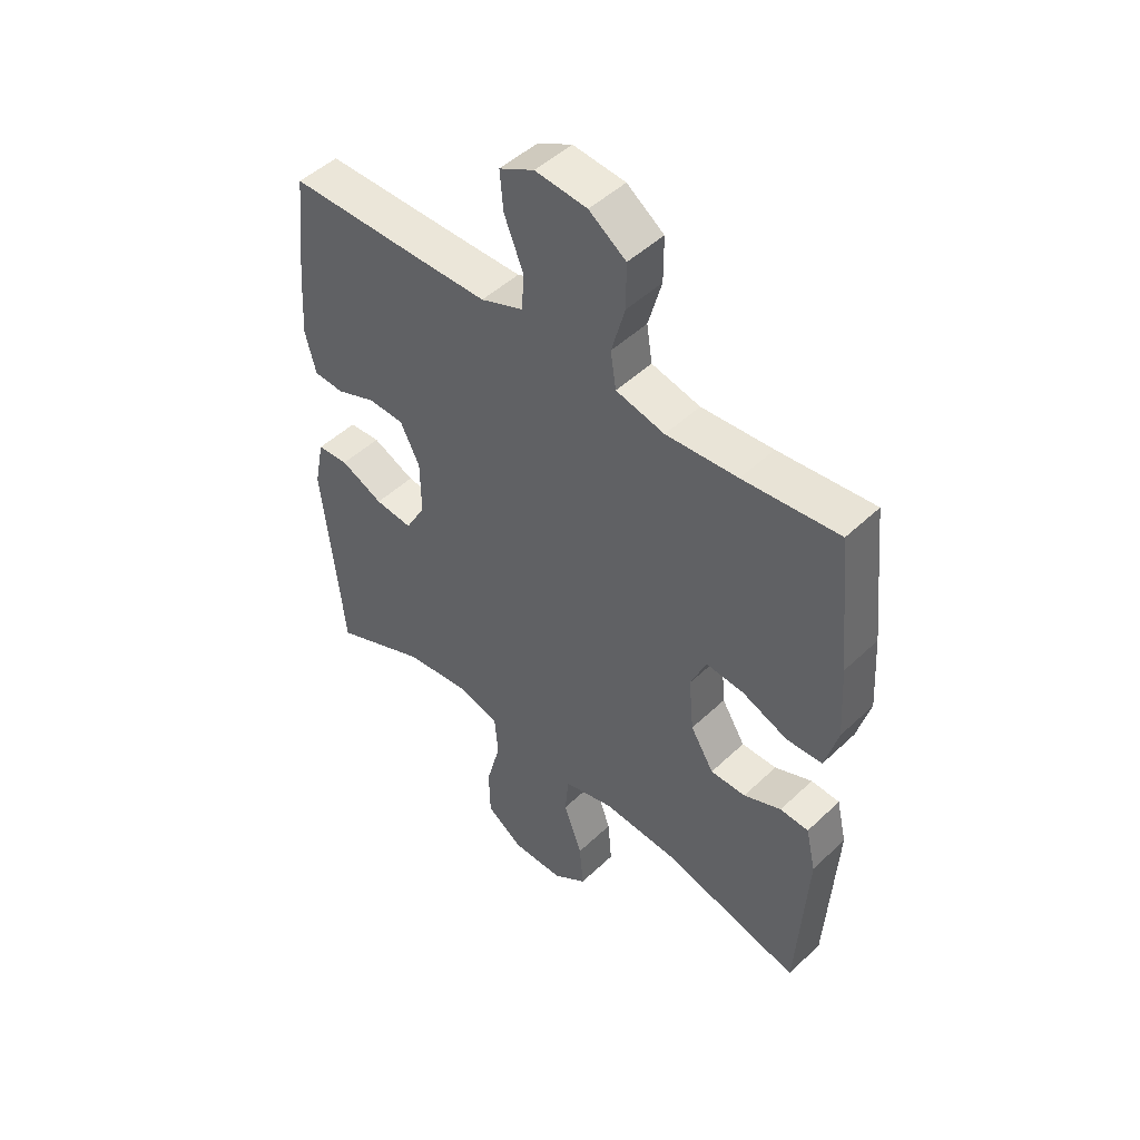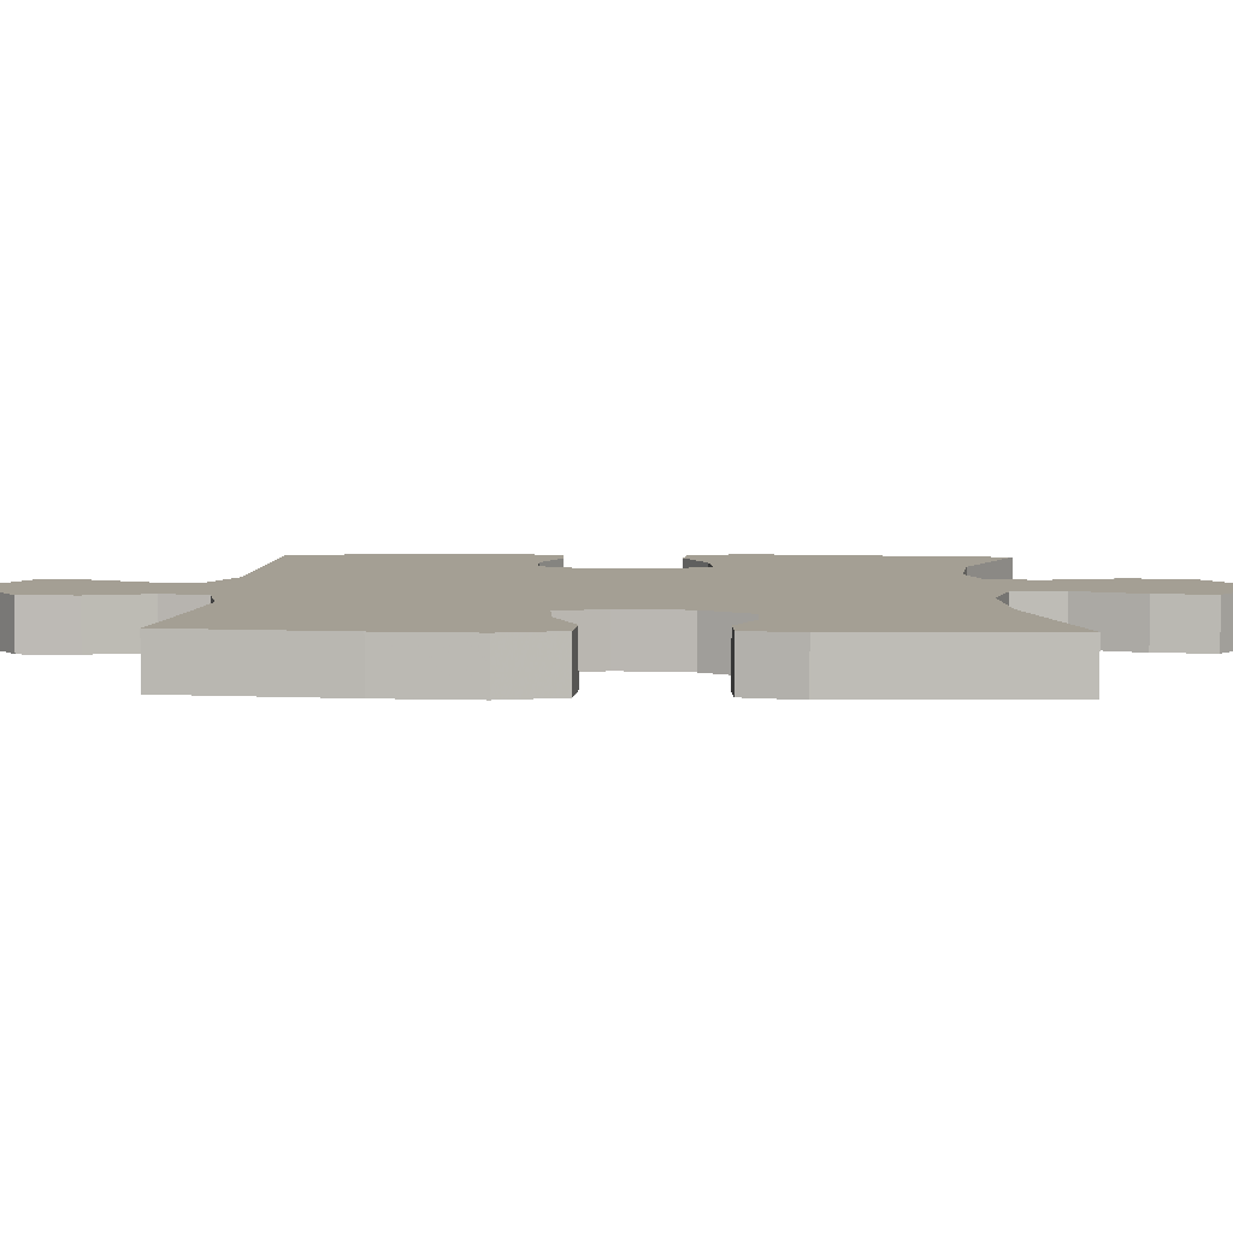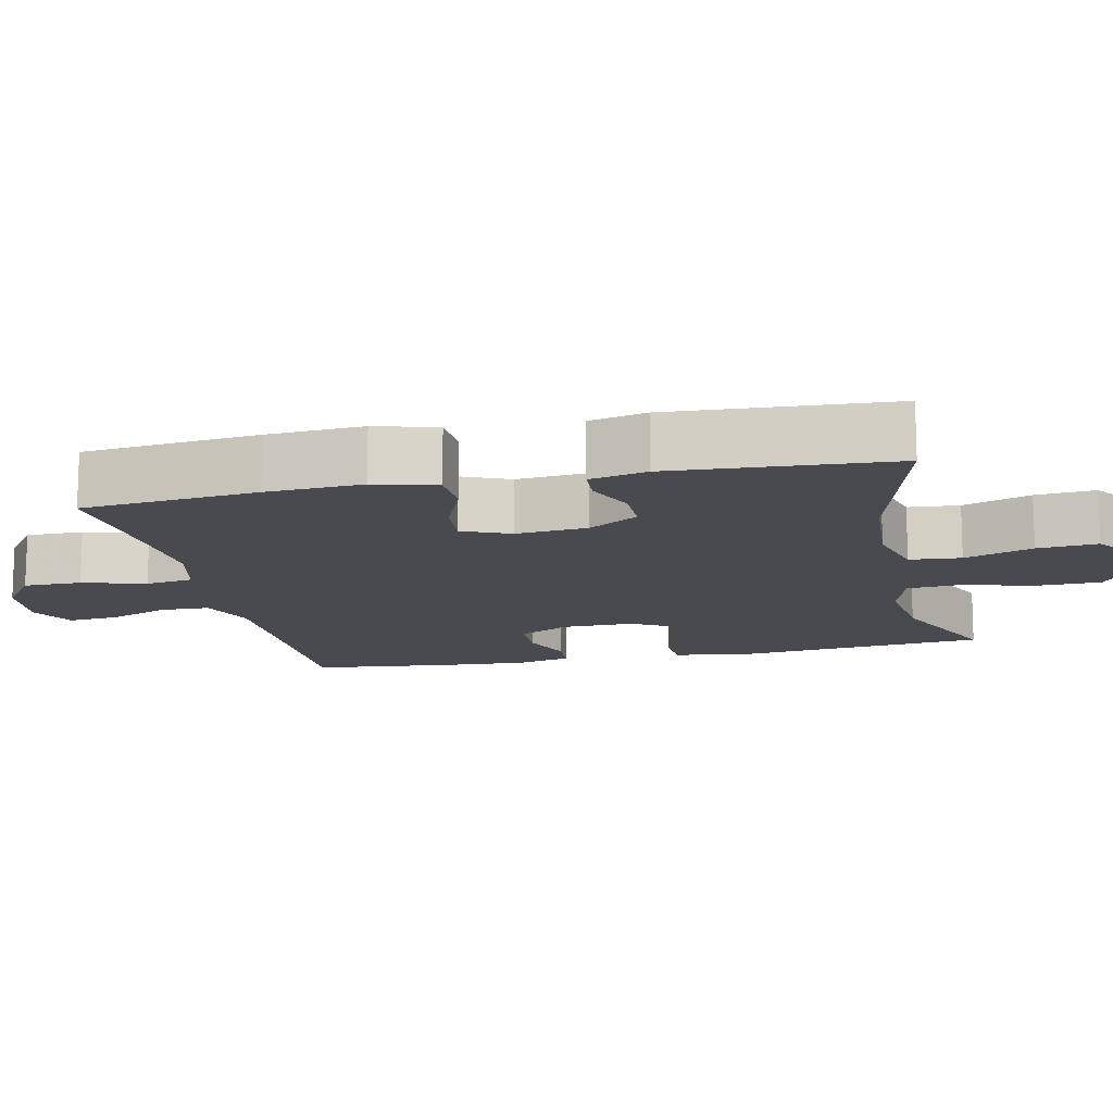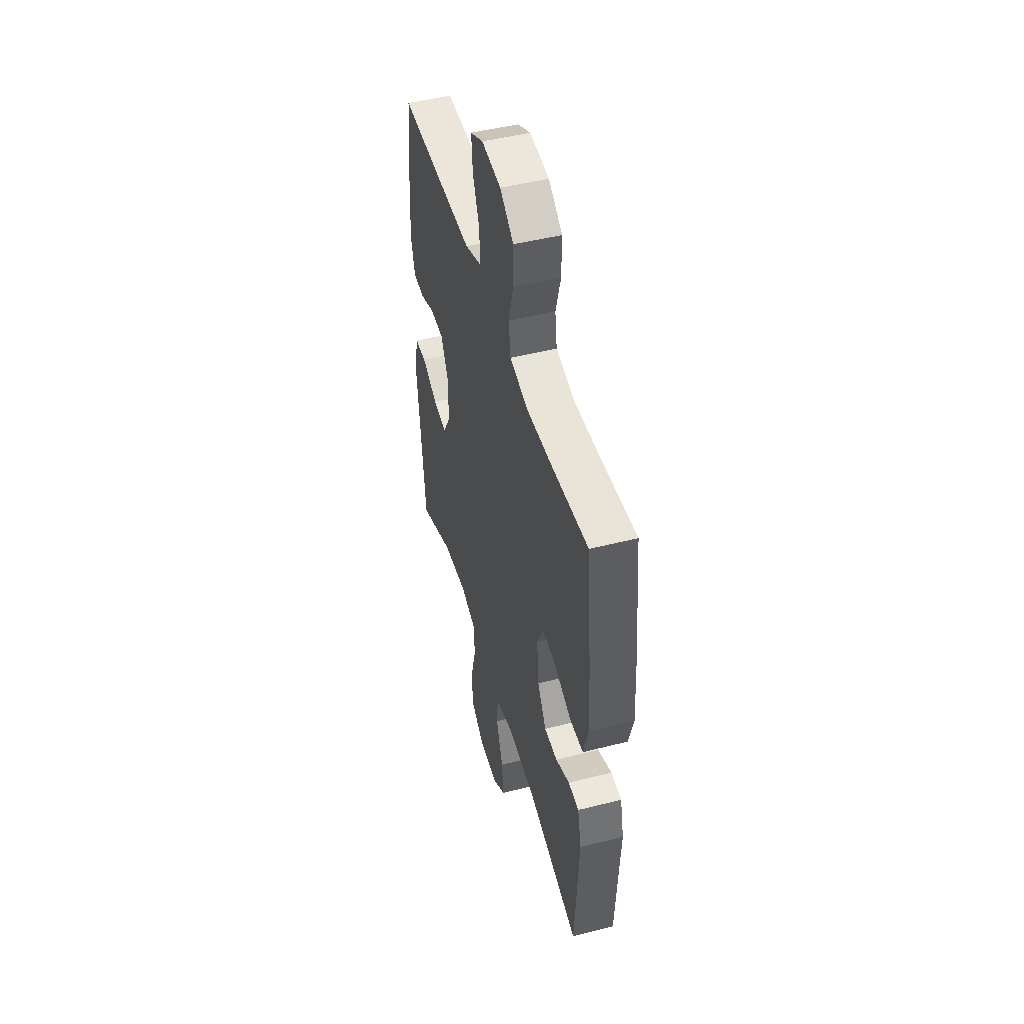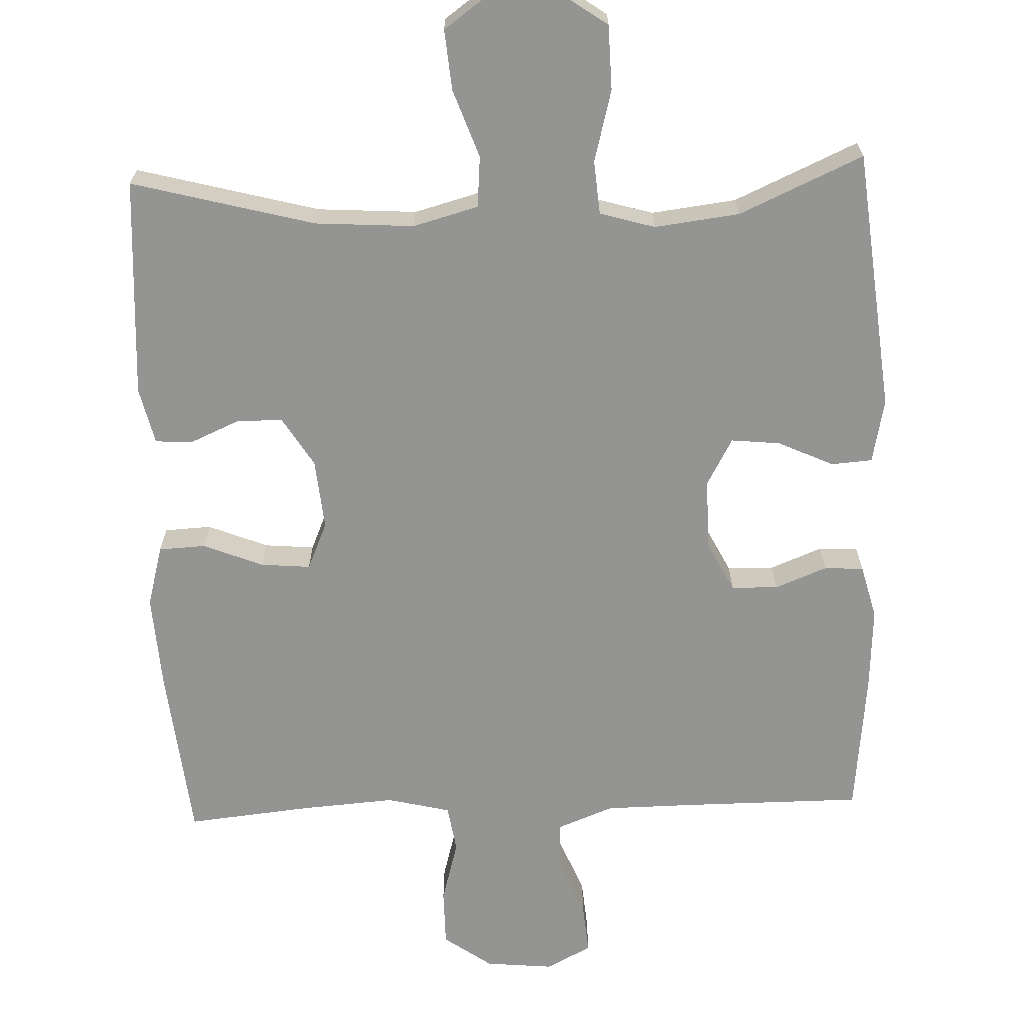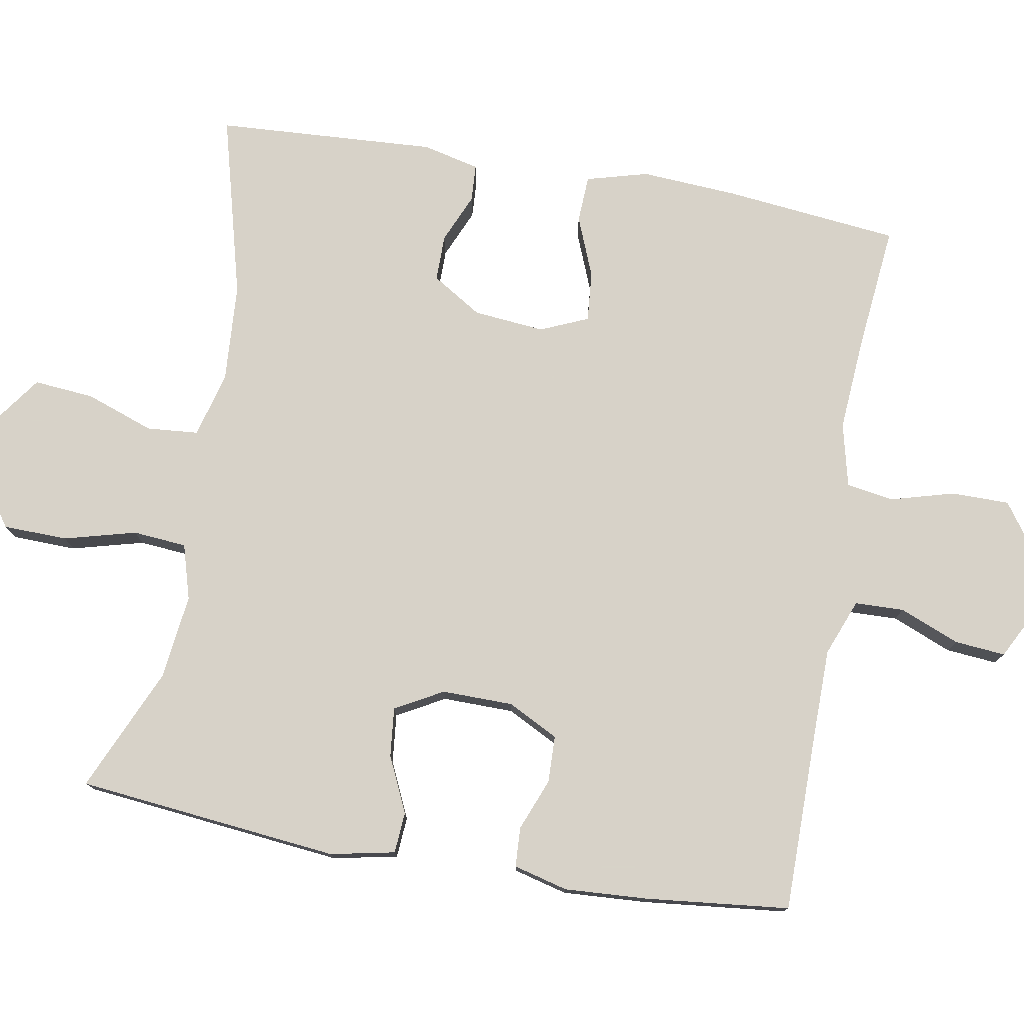
<metadata>
{"format":"obj","ext":"obj","renderer":"f3d","projection":"perspective","resolution":1024,"background":"white","views":[{"elev":48.4,"azim":43.5,"up":"+Z"},{"elev":5.6,"azim":92.4,"up":"+Y"},{"elev":-13.6,"azim":102.2,"up":"+Y"},{"elev":48.3,"azim":74.2,"up":"+Z"},{"elev":-67.0,"azim":-177.8,"up":"+Y"},{"elev":77.3,"azim":-80.0,"up":"+Y"}]}
</metadata>
<code>
v -0.5 0.07 -0.5
v -0.537 0.07 -0.142
v -0.519 0.07 -0.054
v -0.463 0.07 -0.05
v -0.387 0.07 -0.085
v -0.32 0.07 -0.092
v -0.284 0.07 -0.027
v -0.285 0.07 0.07
v -0.32 0.07 0.139
v -0.384 0.07 0.141
v -0.455 0.07 0.113
v -0.509 0.07 0.116
v -0.528 0.07 0.19
v -0.521 0.07 0.305
v -0.5 0.07 0.5
v -0.255 0.07 0.5
v -0.133 0.07 0.501
v -0.056 0.07 0.531
v -0.054 0.07 0.598
v -0.087 0.07 0.68
v -0.093 0.07 0.749
v -0.031 0.07 0.781
v 0.062 0.07 0.772
v 0.128 0.07 0.725
v 0.128 0.07 0.646
v 0.104 0.07 0.56
v 0.114 0.07 0.495
v 0.201 0.07 0.474
v 0.329 0.07 0.483
v 0.5 0.07 0.5
v 0.525 0.07 0.261
v 0.533 0.07 0.13
v 0.51 0.07 0.046
v 0.446 0.07 0.043
v 0.364 0.07 0.076
v 0.296 0.07 0.082
v 0.268 0.07 0.017
v 0.277 0.07 -0.08
v 0.319 0.07 -0.148
v 0.382 0.07 -0.148
v 0.449 0.07 -0.119
v 0.5 0.07 -0.122
v 0.518 0.07 -0.2
v 0.5 0.07 -0.5
v 0.251 0.07 -0.434
v 0.116 0.07 -0.425
v 0.027 0.07 -0.449
v 0.021 0.07 -0.519
v 0.054 0.07 -0.612
v 0.061 0.07 -0.694
v 0 0.07 -0.738
v -0.092 0.07 -0.738
v -0.158 0.07 -0.692
v -0.16 0.07 -0.604
v -0.134 0.07 -0.506
v -0.14 0.07 -0.433
v -0.215 0.07 -0.411
v -0.331 0.07 -0.425
v -0.5 0 -0.5
v -0.537 0 -0.142
v -0.519 0 -0.054
v -0.463 0 -0.05
v -0.387 0 -0.085
v -0.32 0 -0.092
v -0.284 0 -0.027
v -0.285 0 0.07
v -0.32 0 0.139
v -0.384 0 0.141
v -0.455 0 0.113
v -0.509 0 0.116
v -0.528 0 0.19
v -0.521 0 0.305
v -0.5 0 0.5
v -0.255 0 0.5
v -0.133 0 0.501
v -0.056 0 0.531
v -0.054 0 0.598
v -0.087 0 0.68
v -0.093 0 0.749
v -0.031 0 0.781
v 0.062 0 0.772
v 0.128 0 0.725
v 0.128 0 0.646
v 0.104 0 0.56
v 0.114 0 0.495
v 0.201 0 0.474
v 0.329 0 0.483
v 0.5 0 0.5
v 0.525 0 0.261
v 0.533 0 0.13
v 0.51 0 0.046
v 0.446 0 0.043
v 0.364 0 0.076
v 0.296 0 0.082
v 0.268 0 0.017
v 0.277 0 -0.08
v 0.319 0 -0.148
v 0.382 0 -0.148
v 0.449 0 -0.119
v 0.5 0 -0.122
v 0.518 0 -0.2
v 0.5 0 -0.5
v 0.251 0 -0.434
v 0.116 0 -0.425
v 0.027 0 -0.449
v 0.021 0 -0.519
v 0.054 0 -0.612
v 0.061 0 -0.694
v 0 0 -0.738
v -0.092 0 -0.738
v -0.158 0 -0.692
v -0.16 0 -0.604
v -0.134 0 -0.506
v -0.14 0 -0.433
v -0.215 0 -0.411
v -0.331 0 -0.425
f 52 53 54 55
f 52 55 56
f 51 52 56
f 48 49 50 51
f 47 48 51 56
f 46 47 56 57
f 42 43 44 45
f 40 41 42 45
f 39 40 45 46
f 38 39 46 57
f 32 33 34 35
f 32 35 36
f 29 30 31 32
f 28 29 32 36
f 27 28 36 37
f 23 24 25 26
f 23 26 27
f 22 23 27
f 19 20 21 22
f 18 19 22 27
f 17 18 27 37
f 13 14 15 16
f 10 11 12 13
f 9 10 13 16
f 8 9 16 17
f 2 3 4 5
f 58 1 2 5
f 58 5 6
f 57 58 6 7
f 17 37 38 57
f 7 8 17 57
f 113 112 111 110
f 114 113 110
f 114 110 109
f 109 108 107 106
f 114 109 106 105
f 115 114 105 104
f 103 102 101 100
f 103 100 99 98
f 104 103 98 97
f 115 104 97 96
f 93 92 91 90
f 94 93 90
f 90 89 88 87
f 94 90 87 86
f 95 94 86 85
f 84 83 82 81
f 85 84 81
f 85 81 80
f 80 79 78 77
f 85 80 77 76
f 95 85 76 75
f 74 73 72 71
f 71 70 69 68
f 74 71 68 67
f 75 74 67 66
f 63 62 61 60
f 63 60 59 116
f 64 63 116
f 65 64 116 115
f 115 96 95 75
f 115 75 66 65
f 1 59 60 2
f 2 60 61 3
f 3 61 62 4
f 4 62 63 5
f 5 63 64 6
f 6 64 65 7
f 7 65 66 8
f 8 66 67 9
f 9 67 68 10
f 10 68 69 11
f 11 69 70 12
f 12 70 71 13
f 13 71 72 14
f 14 72 73 15
f 15 73 74 16
f 16 74 75 17
f 17 75 76 18
f 18 76 77 19
f 19 77 78 20
f 20 78 79 21
f 21 79 80 22
f 22 80 81 23
f 23 81 82 24
f 24 82 83 25
f 25 83 84 26
f 26 84 85 27
f 27 85 86 28
f 28 86 87 29
f 29 87 88 30
f 30 88 89 31
f 31 89 90 32
f 32 90 91 33
f 33 91 92 34
f 34 92 93 35
f 35 93 94 36
f 36 94 95 37
f 37 95 96 38
f 38 96 97 39
f 39 97 98 40
f 40 98 99 41
f 41 99 100 42
f 42 100 101 43
f 43 101 102 44
f 44 102 103 45
f 45 103 104 46
f 46 104 105 47
f 47 105 106 48
f 48 106 107 49
f 49 107 108 50
f 50 108 109 51
f 51 109 110 52
f 52 110 111 53
f 53 111 112 54
f 54 112 113 55
f 55 113 114 56
f 56 114 115 57
f 57 115 116 58
f 58 116 59 1

</code>
